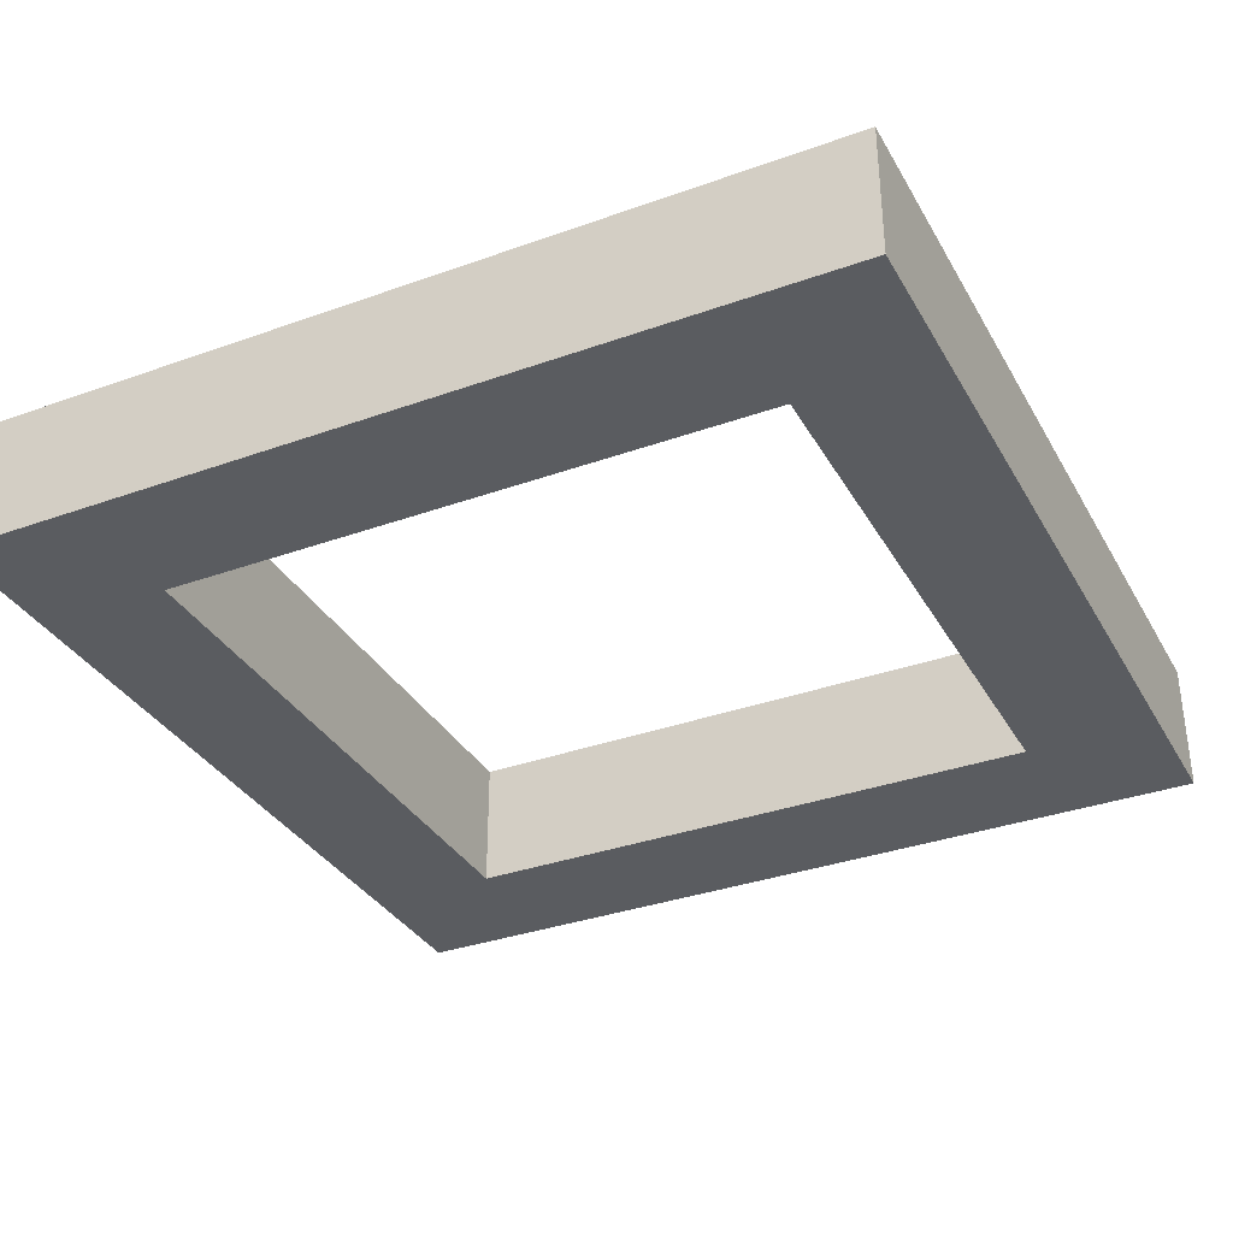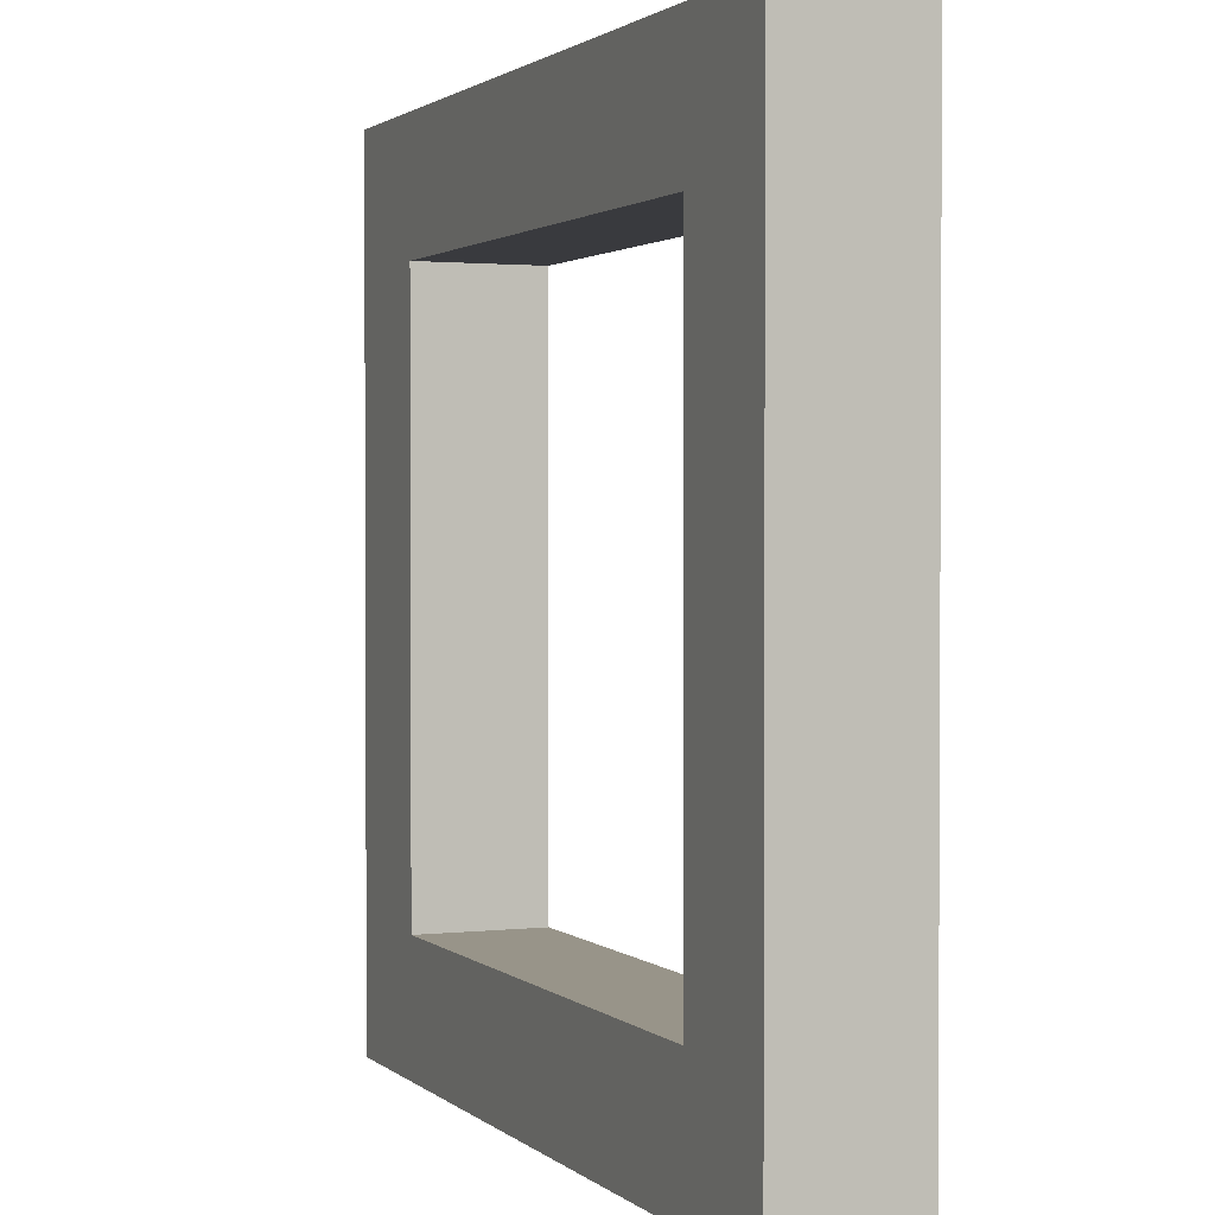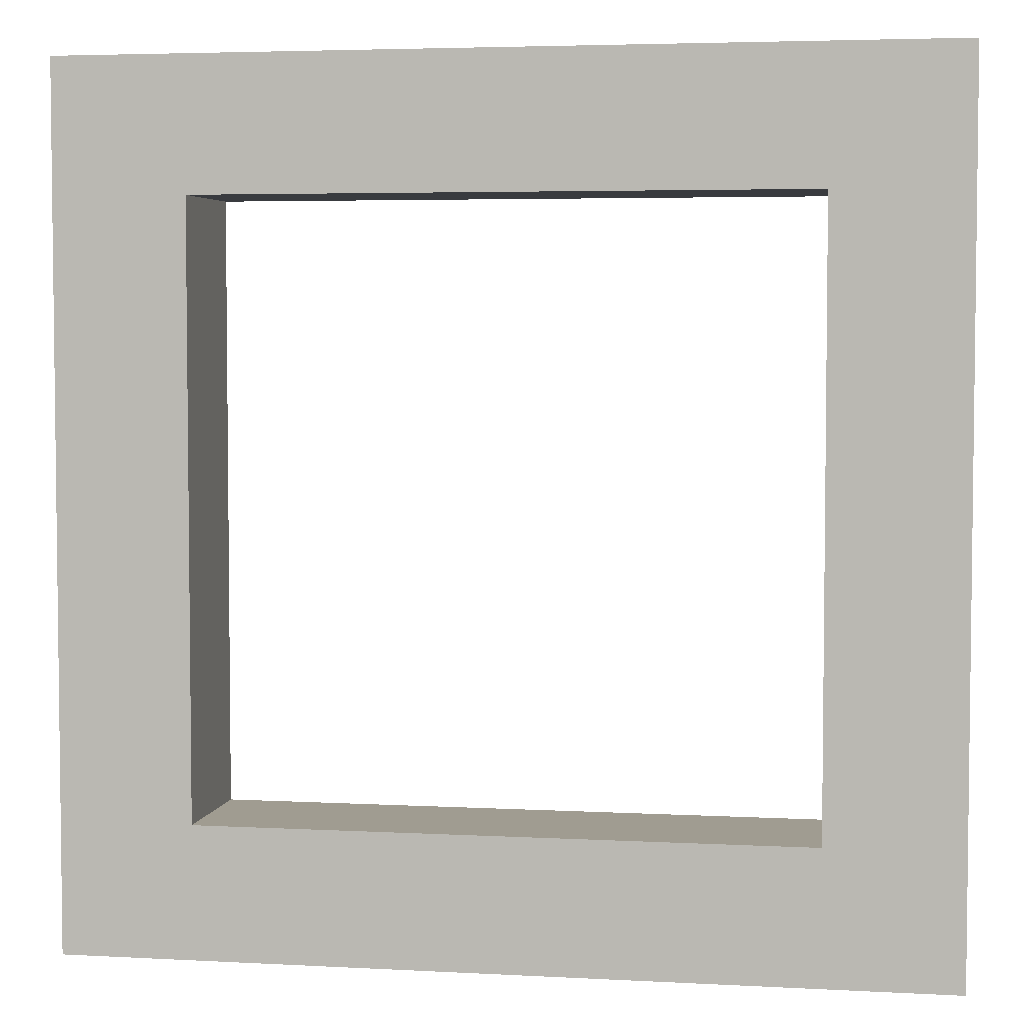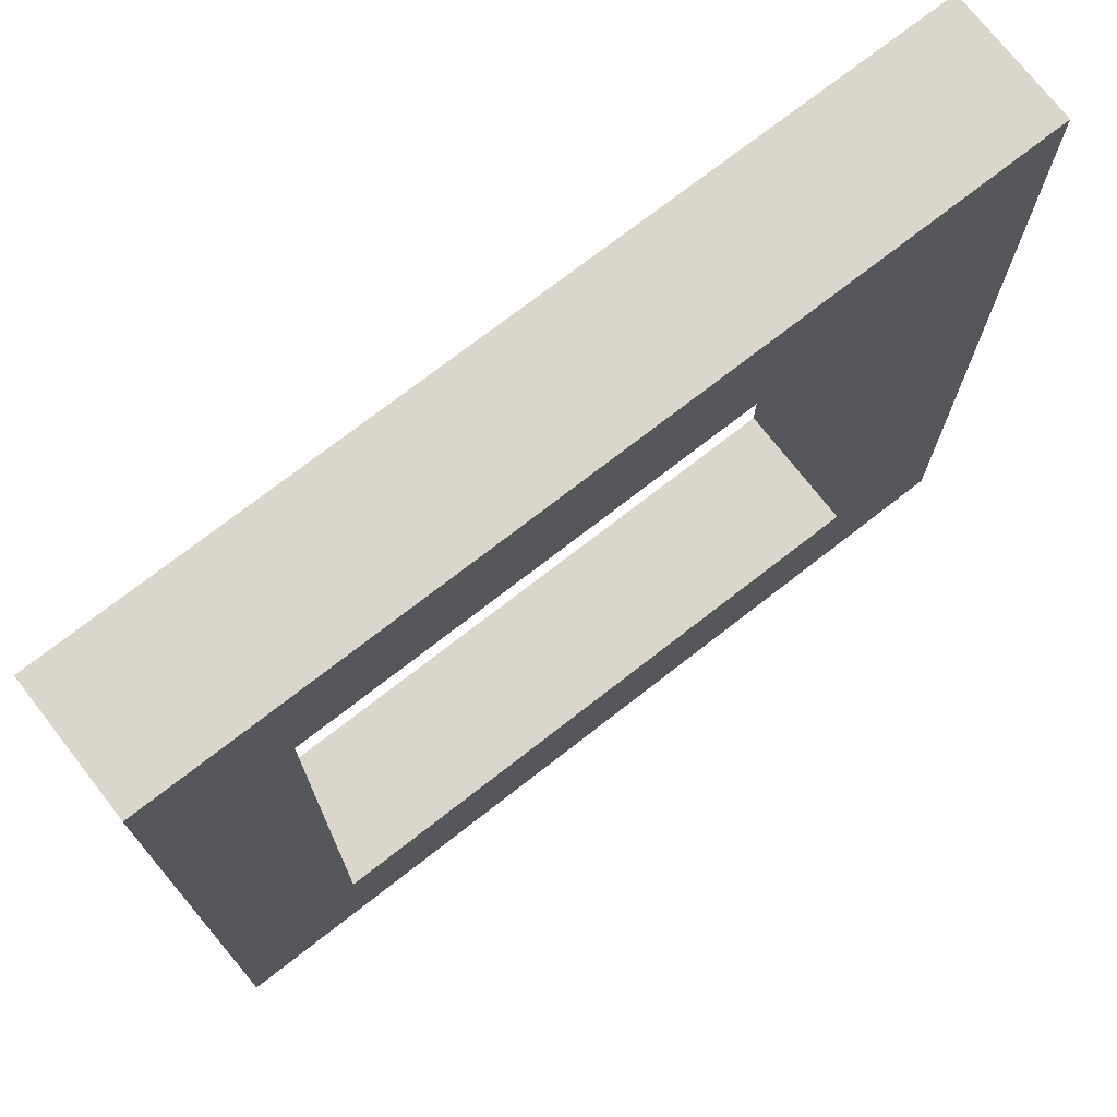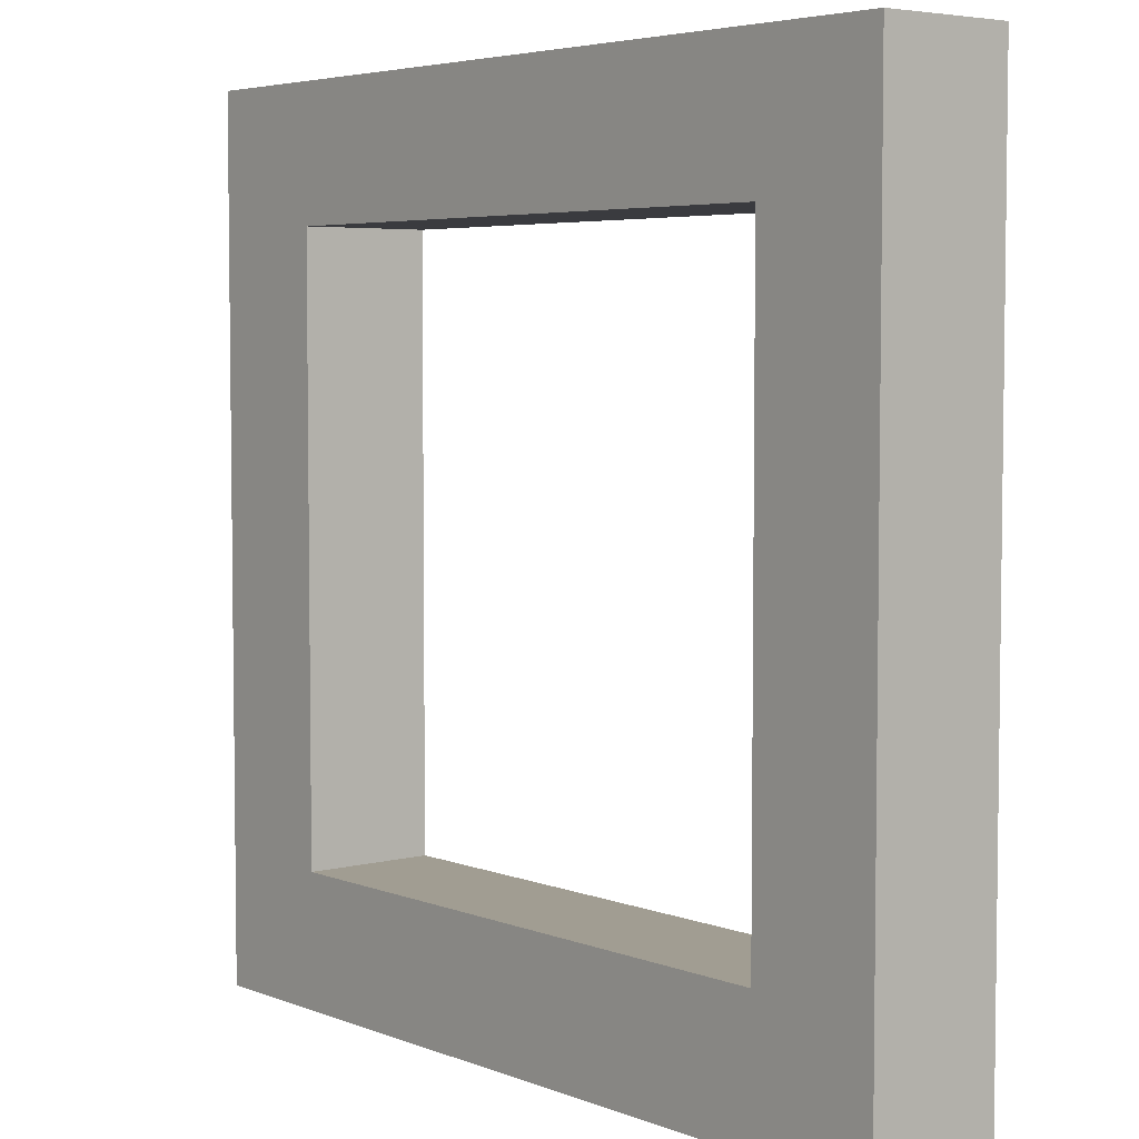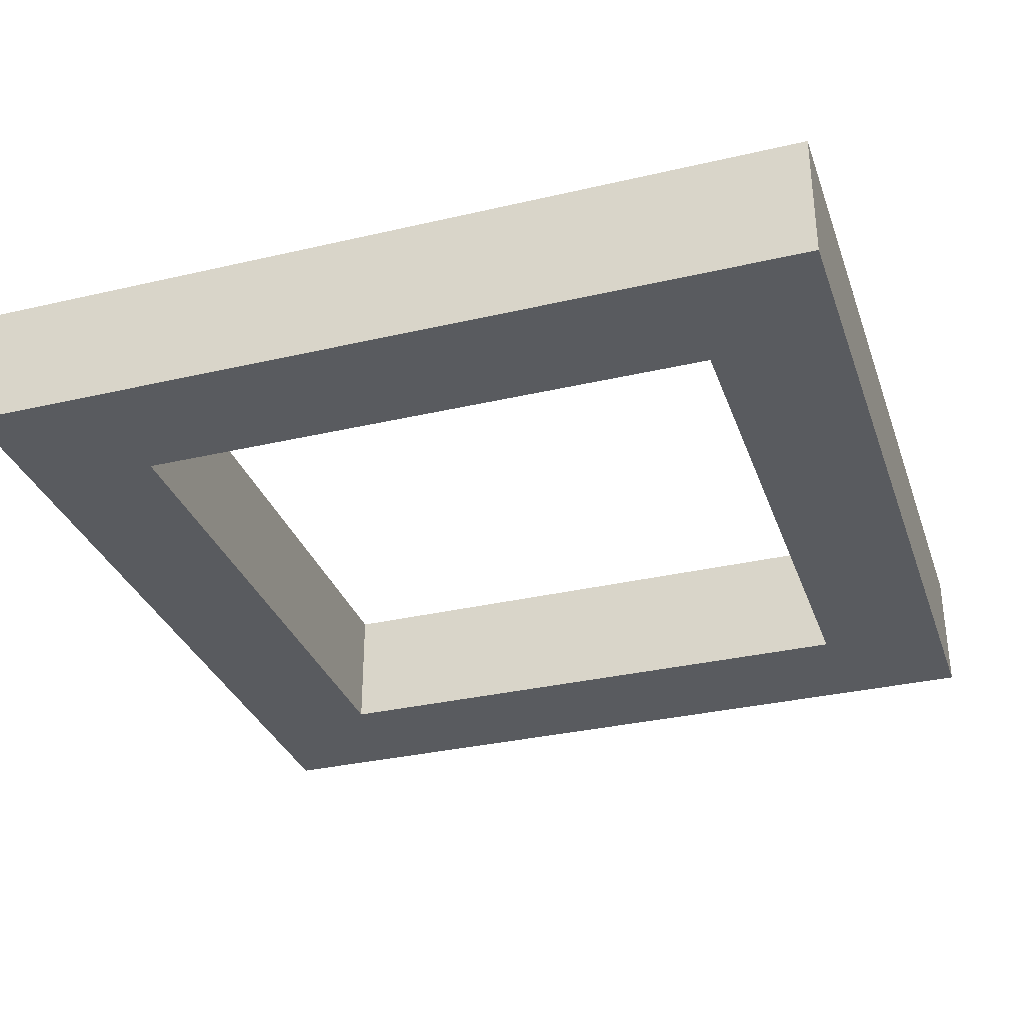
<metadata>
{"format":"obj","ext":"obj","renderer":"f3d","projection":"perspective","resolution":1024,"background":"white","views":[{"elev":-34.1,"azim":-64.1,"up":"+Z"},{"elev":1.7,"azim":67.6,"up":"+Y"},{"elev":4.3,"azim":10.0,"up":"+Y"},{"elev":73.5,"azim":142.1,"up":"+Y"},{"elev":4.8,"azim":50.6,"up":"+Y"},{"elev":-32.5,"azim":108.0,"up":"+Z"}]}
</metadata>
<code>
o Next
v 0.9 -0.9 -0.45
v 0.9 0 -0.45
v 0.9 -0.9 0.45
v 0.9 0 0.45
v -5 -0.9 -0.45
v -5 0 -0.45
v -5 -0.9 0.45
v -5 0 0.45
v -0 -0.9 0.45
v -0 0 0.45
v -0 -0.9 -0.45
v -0 0 -0.45
v -4.1 0 0.45
v -4.1 -0.9 -0.45
v -4.1 -0.9 0.45
v -4.1 0 -0.45
v 0.9 5 -0.45
v 0.9 5 0.45
v -4.1 5 0.45
v -5 5 0.45
v -5 5 -0.45
v -0 5 -0.45
v -0 5 0.45
v -4.1 5 -0.45
v 0.9 4.1 0.45
v -0 4.1 0.45
v 0.9 4.1 -0.45
v -0 4.1 -0.45
v -5 4.1 0.45
v -5 4.1 -0.45
v -4.1 4.1 0.45
v -4.1 4.1 -0.45
f 1 2 4 3
f 15 13 8 7
f 7 8 6 5
f 11 12 2 1
f 15 7 5 14
f 26 25 18 23
f 13 10 12 16
f 3 9 11 1
f 14 16 12 11
f 3 4 10 9
f 5 6 16 14
f 30 29 20 21
f 9 15 14 11
f 9 10 13 15
f 23 18 17 22
f 20 19 24 21
f 25 27 17 18
f 27 28 22 17
f 26 31 32 28
f 29 31 19 20
f 22 28 32 24
f 32 30 21 24
f 12 10 26 28
f 2 12 28 27
f 4 2 27 25
f 10 4 25 26
f 16 6 30 32
f 13 16 32 31
f 8 13 31 29
f 6 8 29 30
f 22 24 19 23
f 31 26 23 19

</code>
